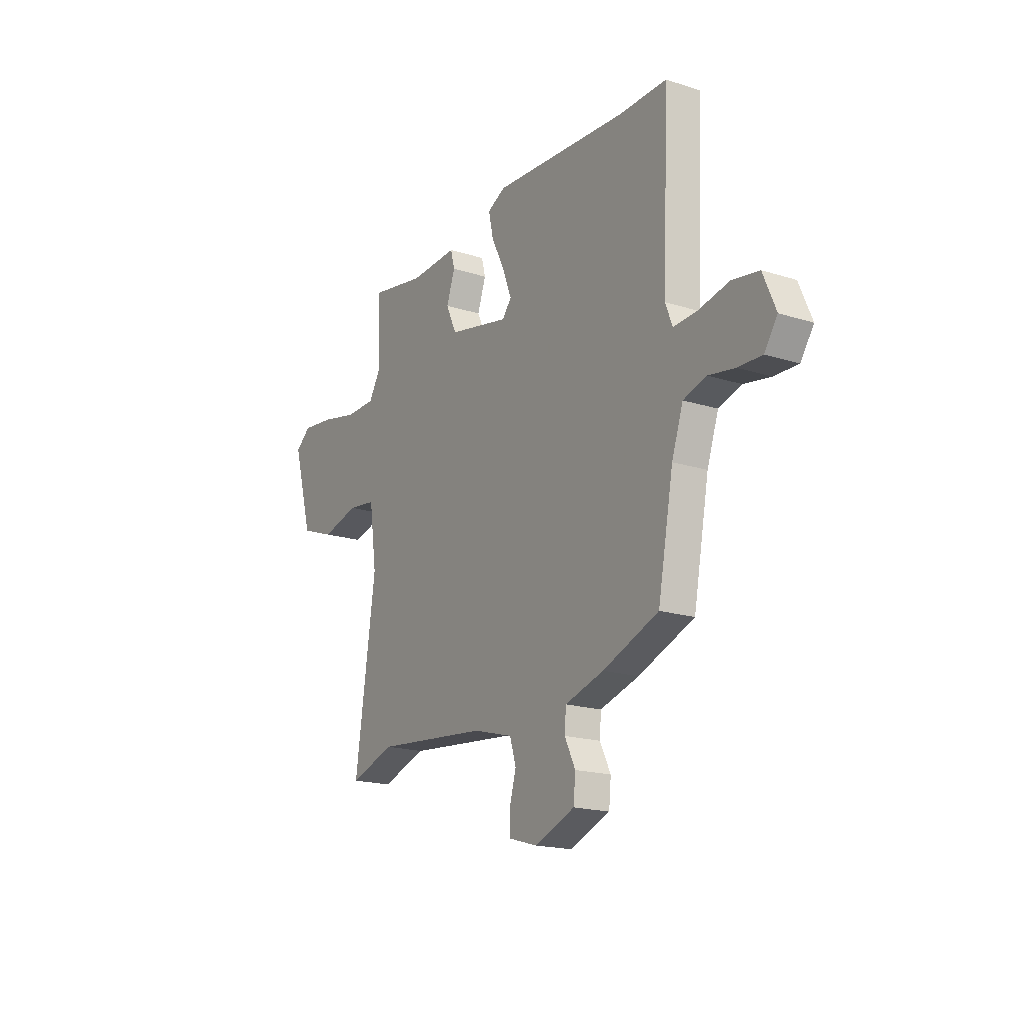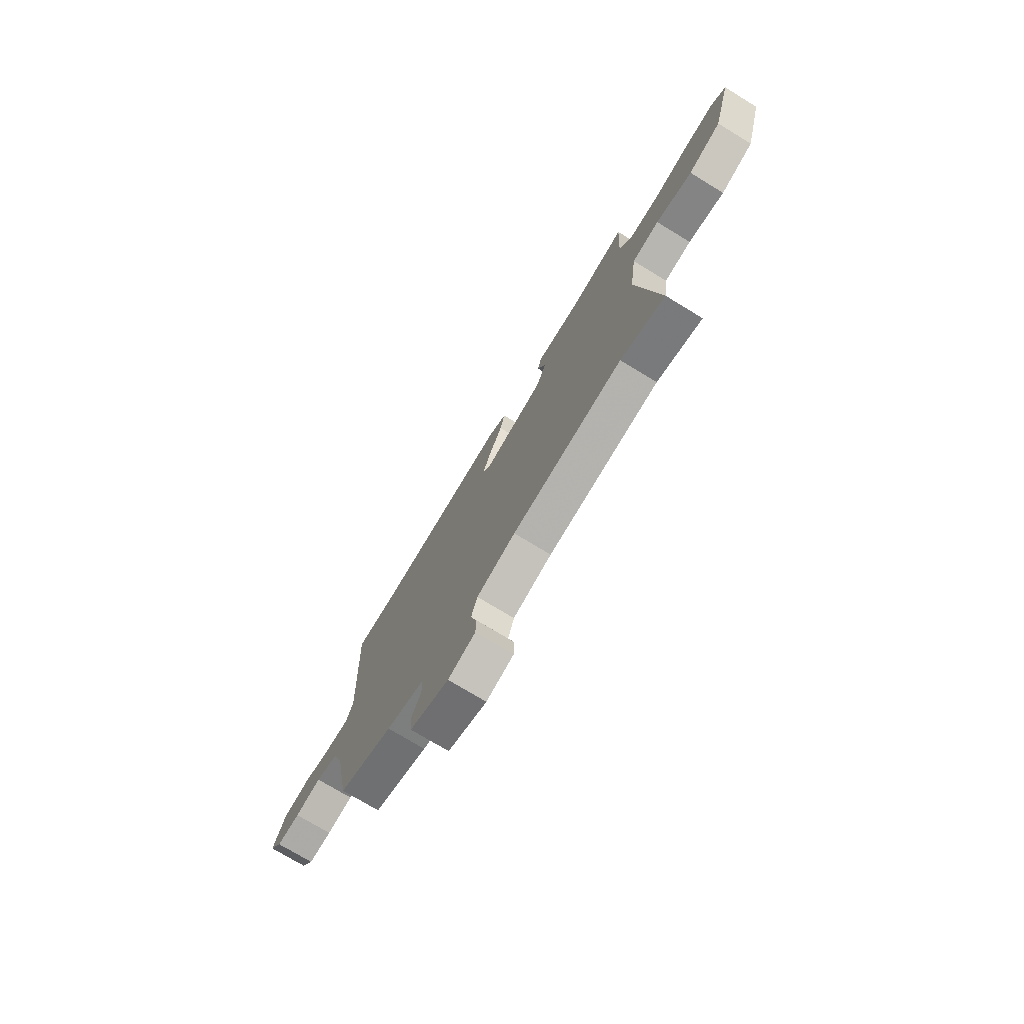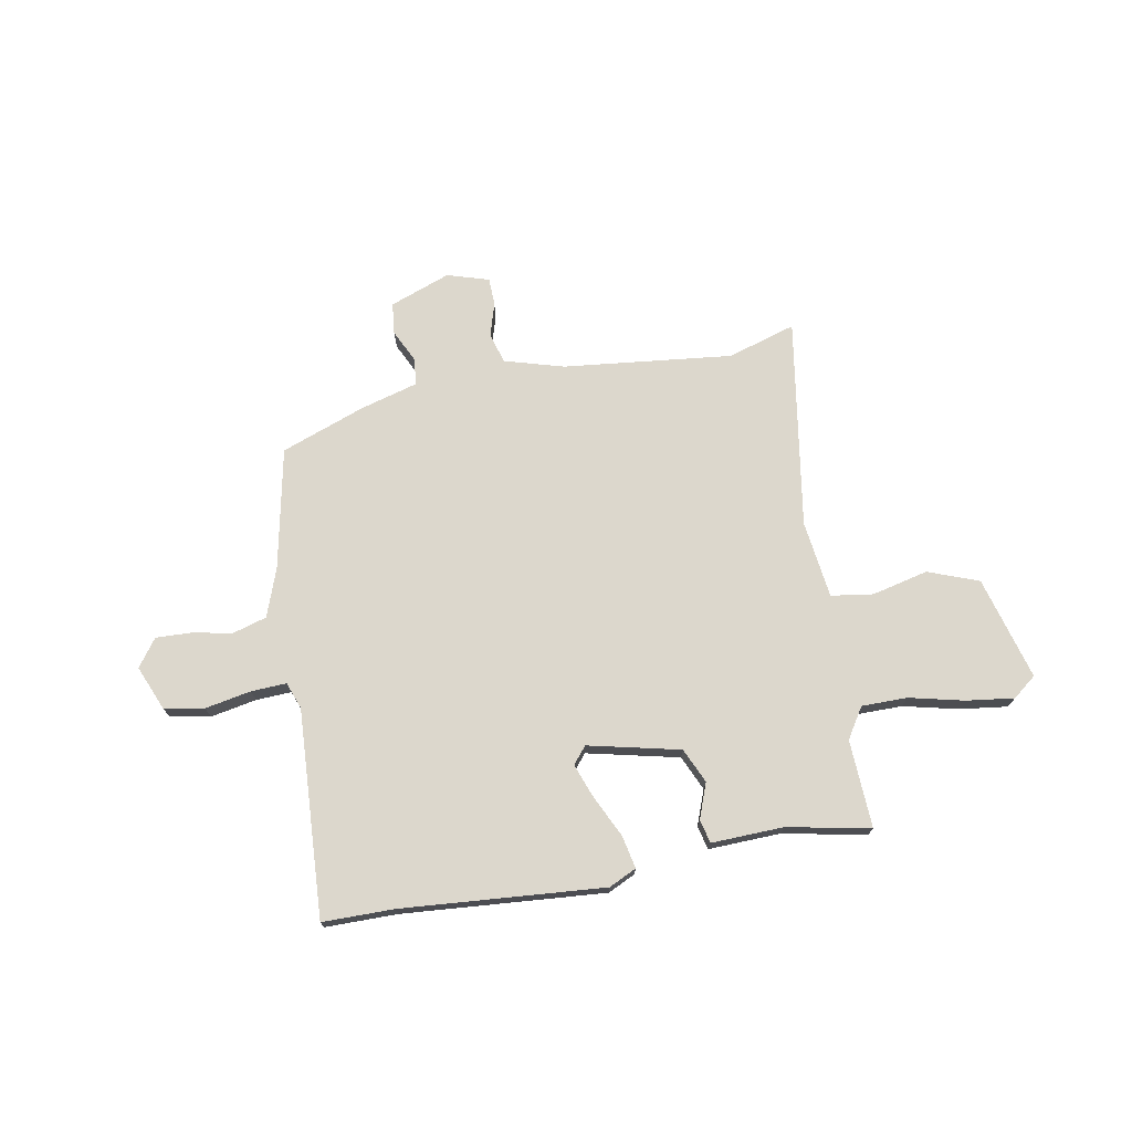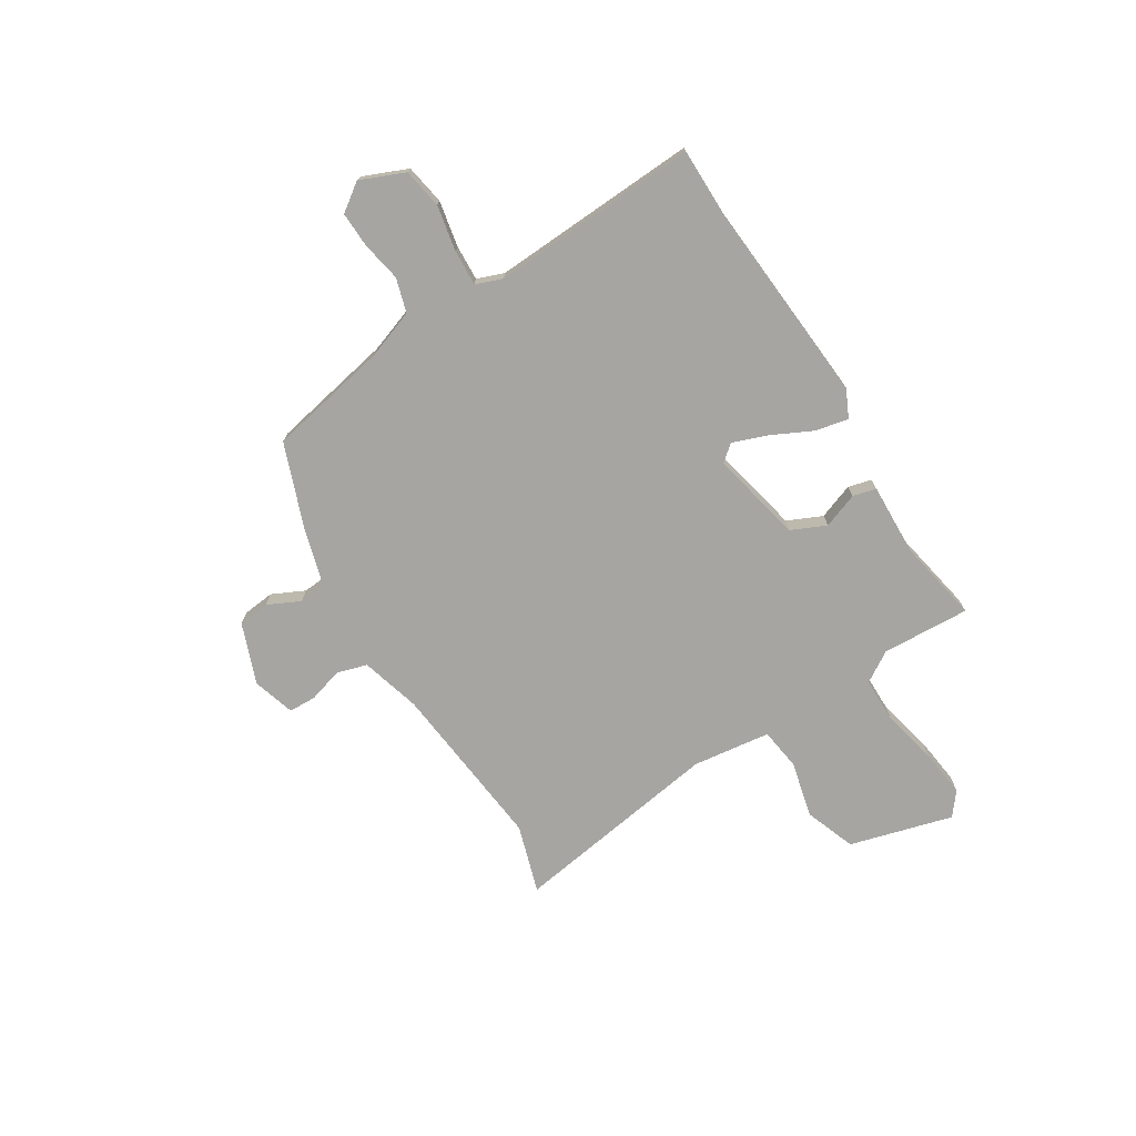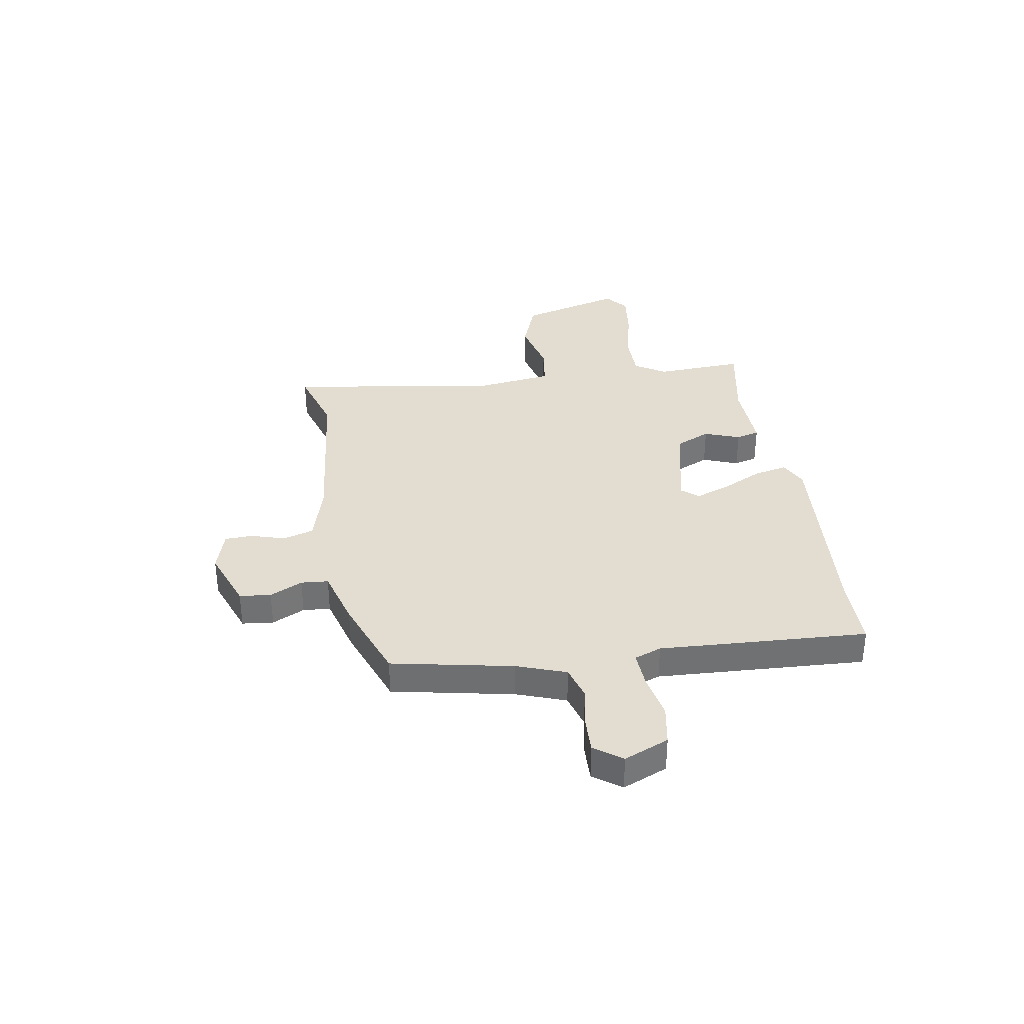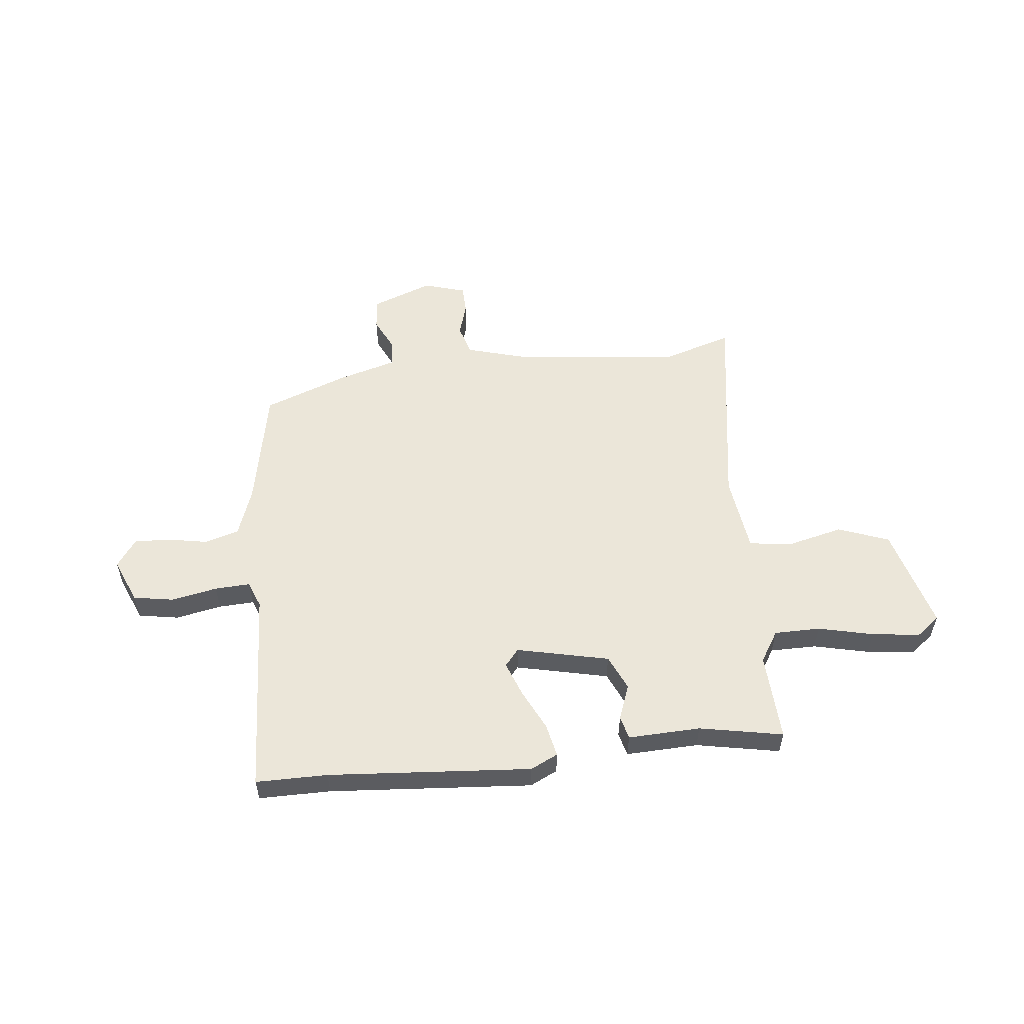
<metadata>
{"format":"obj","ext":"obj","renderer":"f3d","projection":"perspective","resolution":1024,"background":"white","views":[{"elev":-18.5,"azim":-121.3,"up":"+Z"},{"elev":-74.6,"azim":58.7,"up":"+Z"},{"elev":72.9,"azim":-9.7,"up":"+Y"},{"elev":-73.7,"azim":-57.7,"up":"+Y"},{"elev":35.2,"azim":-98.9,"up":"+Y"},{"elev":55.1,"azim":-5.8,"up":"+Y"}]}
</metadata>
<code>
v -0.546 0.07 0.5
v -0.407 0.07 0.499
v -0.013 0.07 0.526
v 0.04 0.07 0.5
v 0.026 0.07 0.436
v -0.013 0.07 0.358
v -0.039 0.07 0.29
v -0.012 0.07 0.257
v 0.167 0.07 0.296
v 0.198 0.07 0.363
v 0.173 0.07 0.432
v 0.185 0.07 0.477
v 0.325 0.07 0.471
v 0.487 0.07 0.501
v 0.477 0.07 0.33
v 0.514 0.07 0.27
v 0.603 0.07 0.269
v 0.71 0.07 0.293
v 0.803 0.07 0.304
v 0.848 0.07 0.268
v 0.791 0.07 0.068
v 0.692 0.07 0.032
v 0.583 0.07 0.059
v 0.501 0.07 0.048
v 0.48 0.07 -0.103
v 0.54 0.07 -0.513
v 0.408 0.07 -0.471
v 0.078 0.07 -0.504
v -0.038 0.07 -0.536
v -0.056 0.07 -0.595
v -0.037 0.07 -0.661
v -0.039 0.07 -0.715
v -0.121 0.07 -0.739
v -0.238 0.07 -0.694
v -0.244 0.07 -0.633
v -0.213 0.07 -0.57
v -0.217 0.07 -0.517
v -0.33 0.07 -0.484
v -0.492 0.07 -0.422
v -0.537 0.07 -0.186
v -0.57 0.07 -0.091
v -0.636 0.07 -0.071
v -0.714 0.07 -0.085
v -0.783 0.07 -0.087
v -0.821 0.07 -0.033
v -0.784 0.07 0.053
v -0.706 0.07 0.066
v -0.617 0.07 0.048
v -0.548 0.07 0.044
v -0.528 0.07 0.096
v -0.546 0 0.5
v -0.407 0 0.499
v -0.013 0 0.526
v 0.04 0 0.5
v 0.026 0 0.436
v -0.013 0 0.358
v -0.039 0 0.29
v -0.012 0 0.257
v 0.167 0 0.296
v 0.198 0 0.363
v 0.173 0 0.432
v 0.185 0 0.477
v 0.325 0 0.471
v 0.487 0 0.501
v 0.477 0 0.33
v 0.514 0 0.27
v 0.603 0 0.269
v 0.71 0 0.293
v 0.803 0 0.304
v 0.848 0 0.268
v 0.791 0 0.068
v 0.692 0 0.032
v 0.583 0 0.059
v 0.501 0 0.048
v 0.48 0 -0.103
v 0.54 0 -0.513
v 0.408 0 -0.471
v 0.078 0 -0.504
v -0.038 0 -0.536
v -0.056 0 -0.595
v -0.037 0 -0.661
v -0.039 0 -0.715
v -0.121 0 -0.739
v -0.238 0 -0.694
v -0.244 0 -0.633
v -0.213 0 -0.57
v -0.217 0 -0.517
v -0.33 0 -0.484
v -0.492 0 -0.422
v -0.537 0 -0.186
v -0.57 0 -0.091
v -0.636 0 -0.071
v -0.714 0 -0.085
v -0.783 0 -0.087
v -0.821 0 -0.033
v -0.784 0 0.053
v -0.706 0 0.066
v -0.617 0 0.048
v -0.548 0 0.044
v -0.528 0 0.096
f 45 46 47 48
f 45 48 49
f 42 43 44 45
f 42 45 49
f 41 42 49
f 40 41 49 50
f 37 38 39 40
f 33 34 35 36
f 33 36 37
f 30 31 32 33
f 29 30 33 37
f 28 29 37 40
f 25 26 27
f 24 25 27 28
f 20 21 22 23
f 20 23 24
f 17 18 19 20
f 17 20 24
f 16 17 24 28
f 13 14 15
f 10 11 12 13
f 9 10 13 15
f 8 9 15 16
f 3 4 5 6
f 2 3 6 7
f 50 1 2 7
f 40 50 7 8
f 8 16 28 40
f 98 97 96 95
f 99 98 95
f 95 94 93 92
f 99 95 92
f 99 92 91
f 100 99 91 90
f 90 89 88 87
f 86 85 84 83
f 87 86 83
f 83 82 81 80
f 87 83 80 79
f 90 87 79 78
f 77 76 75
f 78 77 75 74
f 73 72 71 70
f 74 73 70
f 70 69 68 67
f 74 70 67
f 78 74 67 66
f 65 64 63
f 63 62 61 60
f 65 63 60 59
f 66 65 59 58
f 56 55 54 53
f 57 56 53 52
f 57 52 51 100
f 58 57 100 90
f 90 78 66 58
f 1 51 52 2
f 2 52 53 3
f 3 53 54 4
f 4 54 55 5
f 5 55 56 6
f 6 56 57 7
f 7 57 58 8
f 8 58 59 9
f 9 59 60 10
f 10 60 61 11
f 11 61 62 12
f 12 62 63 13
f 13 63 64 14
f 14 64 65 15
f 15 65 66 16
f 16 66 67 17
f 17 67 68 18
f 18 68 69 19
f 19 69 70 20
f 20 70 71 21
f 21 71 72 22
f 22 72 73 23
f 23 73 74 24
f 24 74 75 25
f 25 75 76 26
f 26 76 77 27
f 27 77 78 28
f 28 78 79 29
f 29 79 80 30
f 30 80 81 31
f 31 81 82 32
f 32 82 83 33
f 33 83 84 34
f 34 84 85 35
f 35 85 86 36
f 36 86 87 37
f 37 87 88 38
f 38 88 89 39
f 39 89 90 40
f 40 90 91 41
f 41 91 92 42
f 42 92 93 43
f 43 93 94 44
f 44 94 95 45
f 45 95 96 46
f 46 96 97 47
f 47 97 98 48
f 48 98 99 49
f 49 99 100 50
f 50 100 51 1

</code>
